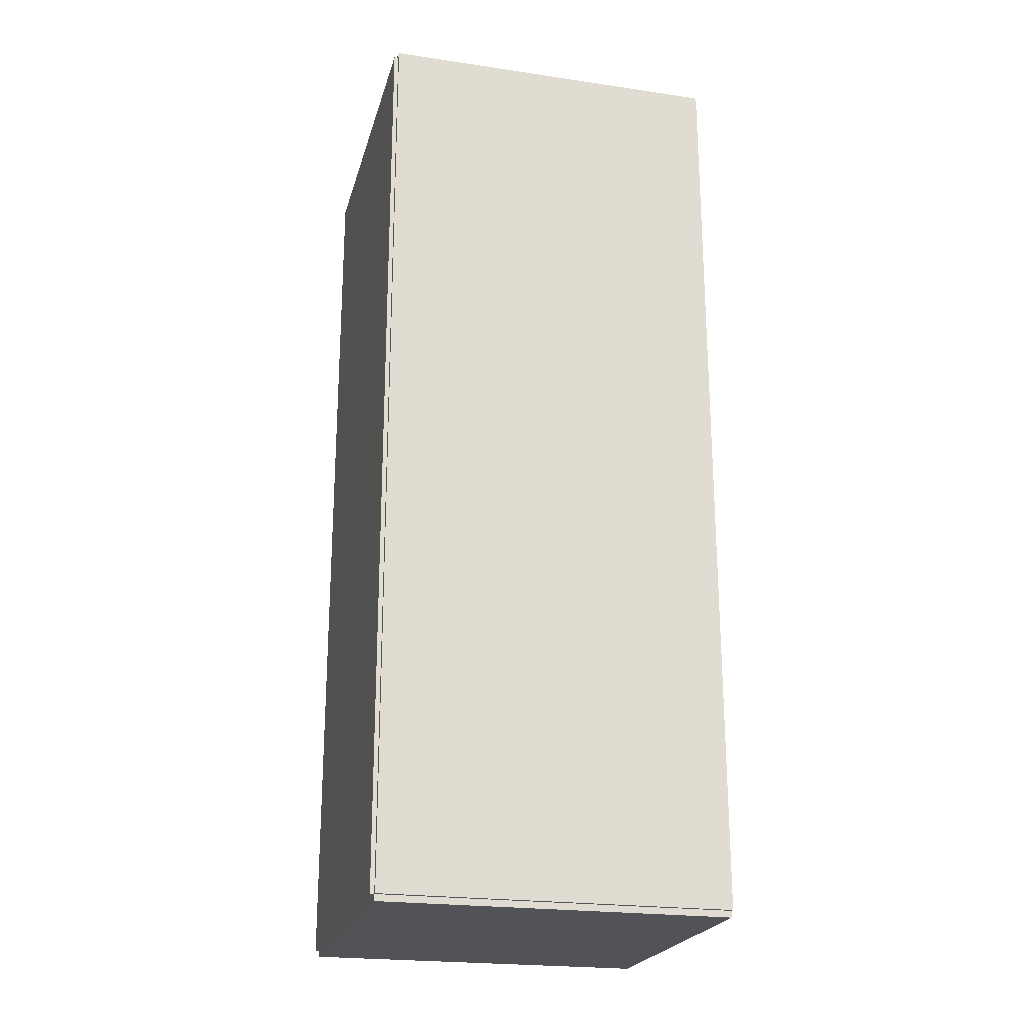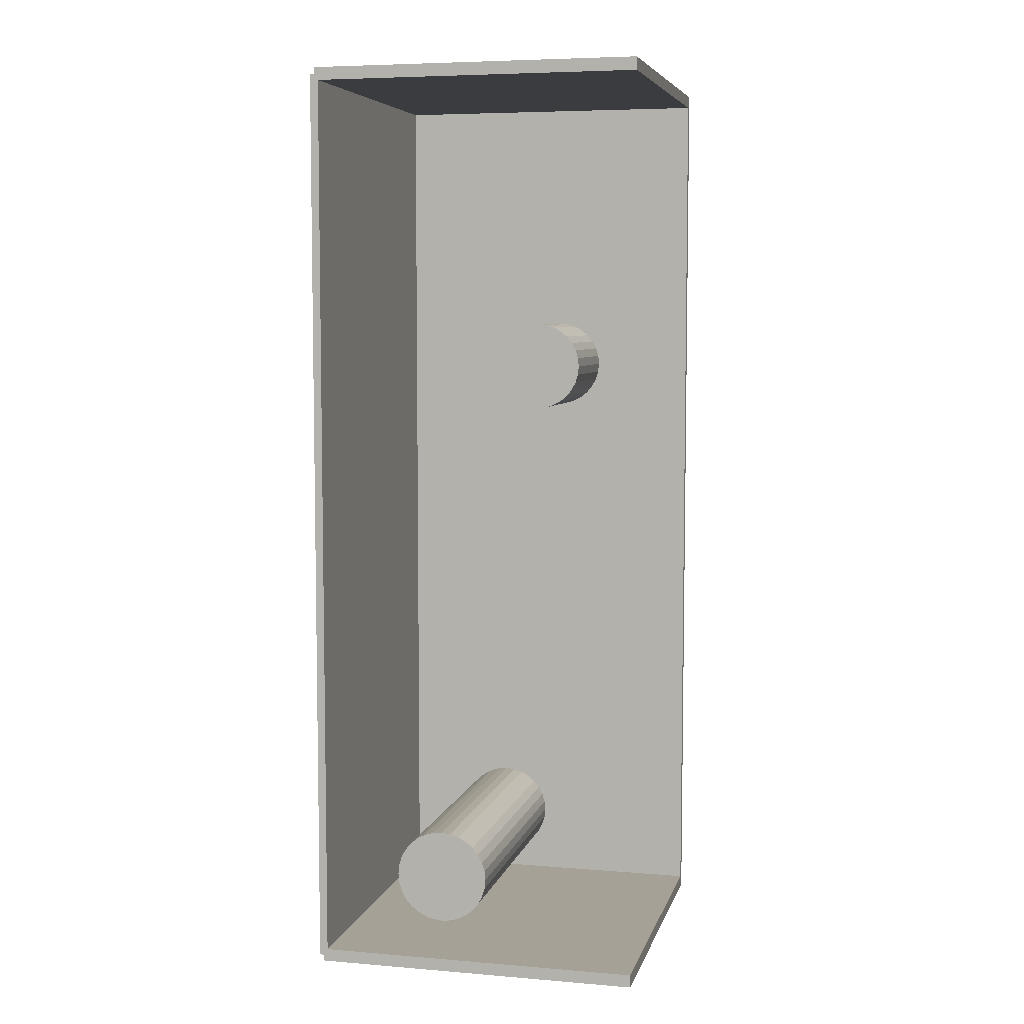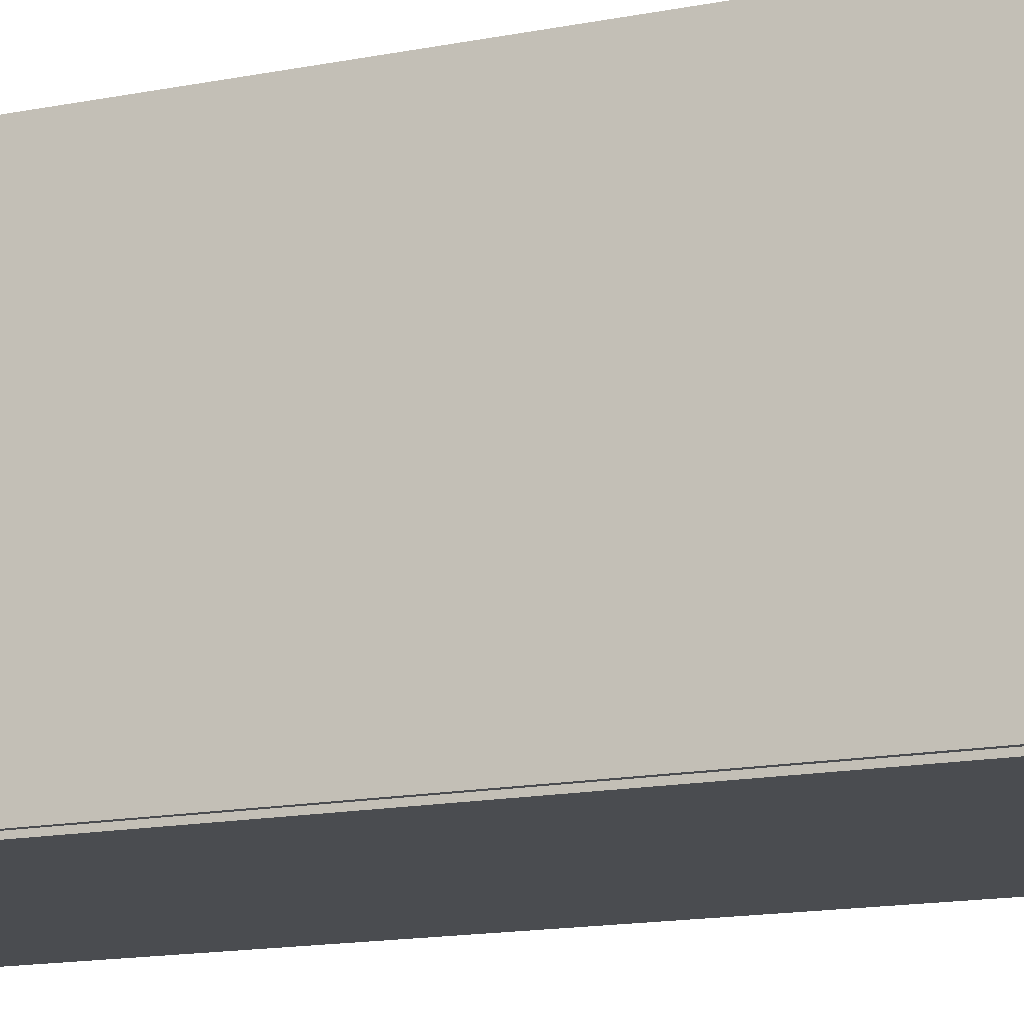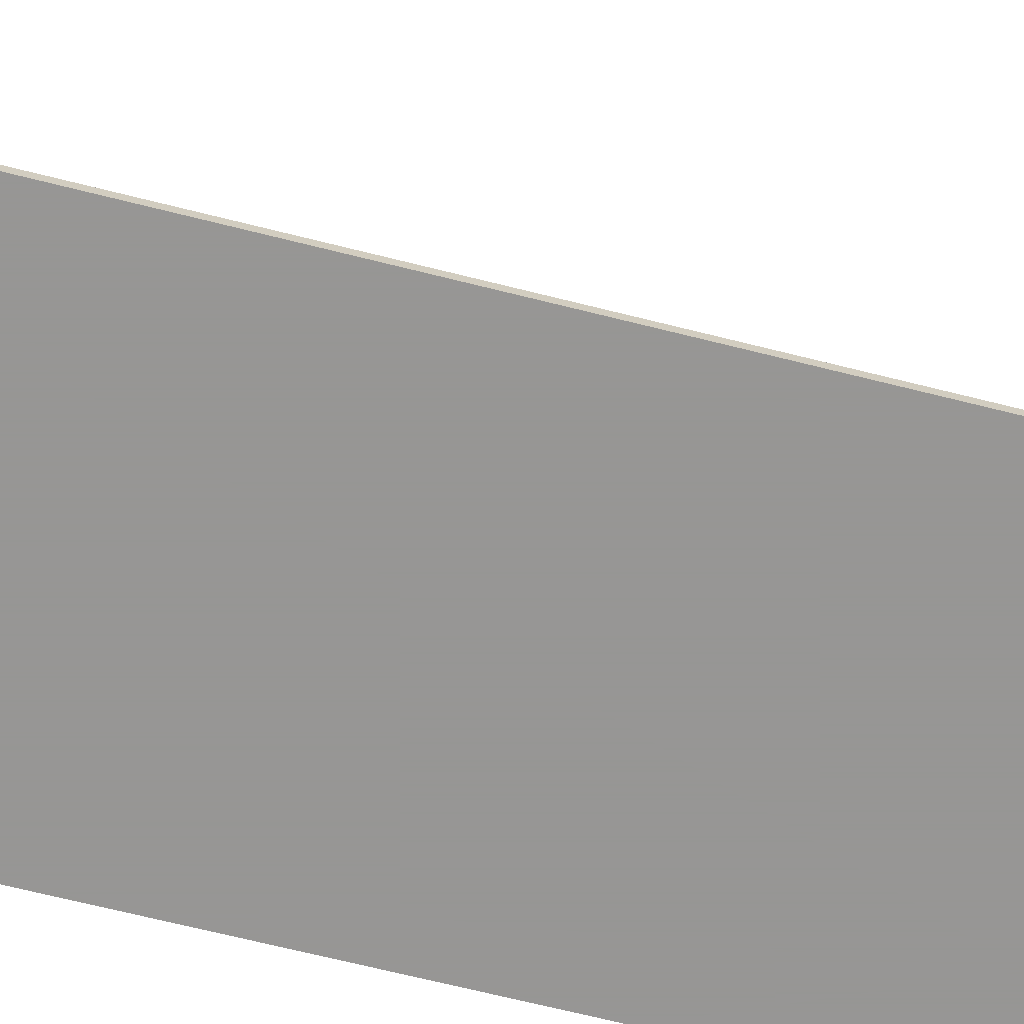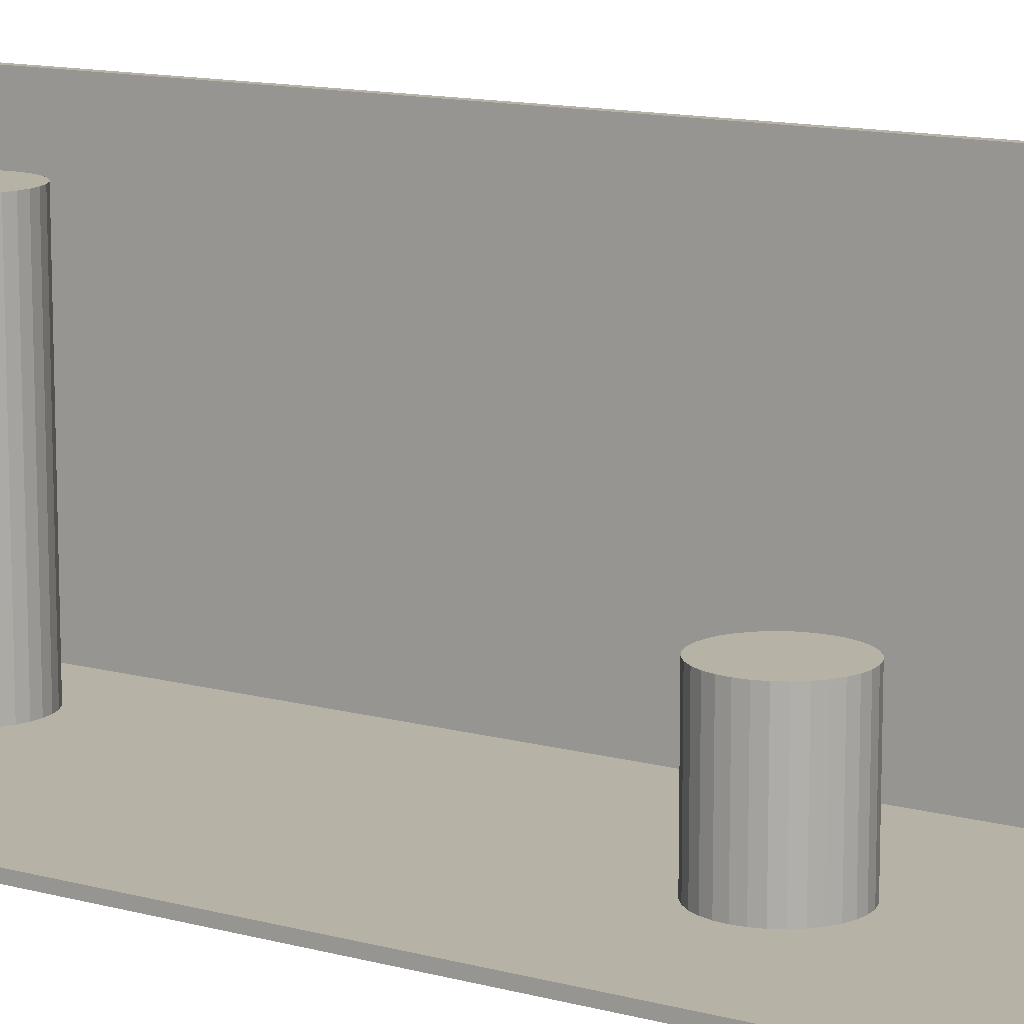
<metadata>
{"format":"obj","ext":"obj","renderer":"f3d","projection":"perspective","resolution":1024,"background":"white","views":[{"elev":-22.5,"azim":-104.2,"up":"+Y"},{"elev":6.2,"azim":13.8,"up":"+Y"},{"elev":-14.9,"azim":-66.9,"up":"+Z"},{"elev":-67.8,"azim":75.8,"up":"+Z"},{"elev":12.4,"azim":122.7,"up":"+Z"}]}
</metadata>
<code>
v -0.08962 -0.2493 -0.002259
v -0.08962 -0.2493 0.002259
v -0.08962 0.2493 -0.002259
v -0.08962 0.2493 0.002259
v 0.08962 -0.2493 -0.002259
v 0.08962 -0.2493 0.002259
v 0.08962 0.2493 -0.002259
v 0.08962 0.2493 0.002259
v -0.08736 -0.2493 0
v -0.09188 -0.2493 0
v -0.08736 0.2493 0
v -0.09188 0.2493 0
v -0.08736 -0.2493 0.1875
v -0.09188 -0.2493 0.1875
v -0.08736 0.2493 0.1875
v -0.09188 0.2493 0.1875
v -0.08962 0.2458 0.1875
v -0.08962 0.2528 0.1875
v -0.08962 0.2458 0
v -0.08962 0.2528 0
v 0.08962 0.2458 0.1875
v 0.08962 0.2528 0.1875
v 0.08962 0.2458 0
v 0.08962 0.2528 0
v -0.08962 -0.2458 0
v -0.08962 -0.2528 0
v -0.08962 -0.2458 0.1875
v -0.08962 -0.2528 0.1875
v 0.08962 -0.2458 0
v 0.08962 -0.2528 0
v 0.08962 -0.2458 0.1875
v 0.08962 -0.2528 0.1875
v -0.02632 -0.2064 0.004519
v -9.526e-05 -0.2064 0.004519
v -9.526e-05 -0.2064 0.08289
v -0.02632 -0.2064 0.08289
v -0.0005992 -0.2013 0.004519
v -0.0005992 -0.2013 0.08289
v -0.002092 -0.1963 0.004519
v -0.002092 -0.1963 0.08289
v -0.004515 -0.1918 0.004519
v -0.004515 -0.1918 0.08289
v -0.007777 -0.1878 0.004519
v -0.007777 -0.1878 0.08289
v -0.01175 -0.1846 0.004519
v -0.01175 -0.1846 0.08289
v -0.01629 -0.1821 0.004519
v -0.01629 -0.1821 0.08289
v -0.02121 -0.1807 0.004519
v -0.02121 -0.1807 0.08289
v -0.02632 -0.1802 0.004519
v -0.02632 -0.1802 0.08289
v -0.03144 -0.1807 0.004519
v -0.03144 -0.1807 0.08289
v -0.03636 -0.1821 0.004519
v -0.03636 -0.1821 0.08289
v -0.04089 -0.1846 0.004519
v -0.04089 -0.1846 0.08289
v -0.04487 -0.1878 0.004519
v -0.04487 -0.1878 0.08289
v -0.04813 -0.1918 0.004519
v -0.04813 -0.1918 0.08289
v -0.05055 -0.1963 0.004519
v -0.05055 -0.1963 0.08289
v -0.05205 -0.2013 0.004519
v -0.05205 -0.2013 0.08289
v -0.05255 -0.2064 0.004519
v -0.05255 -0.2064 0.08289
v -0.05205 -0.2115 0.004519
v -0.05205 -0.2115 0.08289
v -0.05055 -0.2164 0.004519
v -0.05055 -0.2164 0.08289
v -0.04813 -0.2209 0.004519
v -0.04813 -0.2209 0.08289
v -0.04487 -0.2249 0.004519
v -0.04487 -0.2249 0.08289
v -0.04089 -0.2282 0.004519
v -0.04089 -0.2282 0.08289
v -0.03636 -0.2306 0.004519
v -0.03636 -0.2306 0.08289
v -0.03144 -0.2321 0.004519
v -0.03144 -0.2321 0.08289
v -0.02632 -0.2326 0.004519
v -0.02632 -0.2326 0.08289
v -0.02121 -0.2321 0.004519
v -0.02121 -0.2321 0.08289
v -0.01629 -0.2306 0.004519
v -0.01629 -0.2306 0.08289
v -0.01175 -0.2282 0.004519
v -0.01175 -0.2282 0.08289
v -0.007777 -0.2249 0.004519
v -0.007777 -0.2249 0.08289
v -0.004515 -0.2209 0.004519
v -0.004515 -0.2209 0.08289
v -0.002092 -0.2164 0.004519
v -0.002092 -0.2164 0.08289
v -0.0005992 -0.2115 0.004519
v -0.0005992 -0.2115 0.08289
v -0.02632 -0.2064 0.08289
v -9.526e-05 -0.2064 0.08289
v -9.526e-05 -0.2064 0.1613
v -0.02632 -0.2064 0.1613
v -0.0005992 -0.2013 0.08289
v -0.0005992 -0.2013 0.1613
v -0.002092 -0.1963 0.08289
v -0.002092 -0.1963 0.1613
v -0.004515 -0.1918 0.08289
v -0.004515 -0.1918 0.1613
v -0.007777 -0.1878 0.08289
v -0.007777 -0.1878 0.1613
v -0.01175 -0.1846 0.08289
v -0.01175 -0.1846 0.1613
v -0.01629 -0.1821 0.08289
v -0.01629 -0.1821 0.1613
v -0.02121 -0.1807 0.08289
v -0.02121 -0.1807 0.1613
v -0.02632 -0.1802 0.08289
v -0.02632 -0.1802 0.1613
v -0.03144 -0.1807 0.08289
v -0.03144 -0.1807 0.1613
v -0.03636 -0.1821 0.08289
v -0.03636 -0.1821 0.1613
v -0.04089 -0.1846 0.08289
v -0.04089 -0.1846 0.1613
v -0.04487 -0.1878 0.08289
v -0.04487 -0.1878 0.1613
v -0.04813 -0.1918 0.08289
v -0.04813 -0.1918 0.1613
v -0.05055 -0.1963 0.08289
v -0.05055 -0.1963 0.1613
v -0.05205 -0.2013 0.08289
v -0.05205 -0.2013 0.1613
v -0.05255 -0.2064 0.08289
v -0.05255 -0.2064 0.1613
v -0.05205 -0.2115 0.08289
v -0.05205 -0.2115 0.1613
v -0.05055 -0.2164 0.08289
v -0.05055 -0.2164 0.1613
v -0.04813 -0.2209 0.08289
v -0.04813 -0.2209 0.1613
v -0.04487 -0.2249 0.08289
v -0.04487 -0.2249 0.1613
v -0.04089 -0.2282 0.08289
v -0.04089 -0.2282 0.1613
v -0.03636 -0.2306 0.08289
v -0.03636 -0.2306 0.1613
v -0.03144 -0.2321 0.08289
v -0.03144 -0.2321 0.1613
v -0.02632 -0.2326 0.08289
v -0.02632 -0.2326 0.1613
v -0.02121 -0.2321 0.08289
v -0.02121 -0.2321 0.1613
v -0.01629 -0.2306 0.08289
v -0.01629 -0.2306 0.1613
v -0.01175 -0.2282 0.08289
v -0.01175 -0.2282 0.1613
v -0.007777 -0.2249 0.08289
v -0.007777 -0.2249 0.1613
v -0.004515 -0.2209 0.08289
v -0.004515 -0.2209 0.1613
v -0.002092 -0.2164 0.08289
v -0.002092 -0.2164 0.1613
v -0.0005992 -0.2115 0.08289
v -0.0005992 -0.2115 0.1613
v 0.008892 0.0868 0.004519
v 0.03436 0.0868 0.004519
v 0.03436 0.0868 0.06794
v 0.008892 0.0868 0.06794
v 0.03387 0.09177 0.004519
v 0.03387 0.09177 0.06794
v 0.03242 0.09655 0.004519
v 0.03242 0.09655 0.06794
v 0.03007 0.1009 0.004519
v 0.03007 0.1009 0.06794
v 0.0269 0.1048 0.004519
v 0.0269 0.1048 0.06794
v 0.02304 0.108 0.004519
v 0.02304 0.108 0.06794
v 0.01864 0.1103 0.004519
v 0.01864 0.1103 0.06794
v 0.01386 0.1118 0.004519
v 0.01386 0.1118 0.06794
v 0.008892 0.1123 0.004519
v 0.008892 0.1123 0.06794
v 0.003924 0.1118 0.004519
v 0.003924 0.1118 0.06794
v -0.0008528 0.1103 0.004519
v -0.0008528 0.1103 0.06794
v -0.005255 0.108 0.004519
v -0.005255 0.108 0.06794
v -0.009114 0.1048 0.004519
v -0.009114 0.1048 0.06794
v -0.01228 0.1009 0.004519
v -0.01228 0.1009 0.06794
v -0.01463 0.09655 0.004519
v -0.01463 0.09655 0.06794
v -0.01608 0.09177 0.004519
v -0.01608 0.09177 0.06794
v -0.01657 0.0868 0.004519
v -0.01657 0.0868 0.06794
v -0.01608 0.08183 0.004519
v -0.01608 0.08183 0.06794
v -0.01463 0.07706 0.004519
v -0.01463 0.07706 0.06794
v -0.01228 0.07265 0.004519
v -0.01228 0.07265 0.06794
v -0.009114 0.0688 0.004519
v -0.009114 0.0688 0.06794
v -0.005255 0.06563 0.004519
v -0.005255 0.06563 0.06794
v -0.0008528 0.06327 0.004519
v -0.0008528 0.06327 0.06794
v 0.003924 0.06183 0.004519
v 0.003924 0.06183 0.06794
v 0.008892 0.06134 0.004519
v 0.008892 0.06134 0.06794
v 0.01386 0.06183 0.004519
v 0.01386 0.06183 0.06794
v 0.01864 0.06327 0.004519
v 0.01864 0.06327 0.06794
v 0.02304 0.06563 0.004519
v 0.02304 0.06563 0.06794
v 0.0269 0.0688 0.004519
v 0.0269 0.0688 0.06794
v 0.03007 0.07265 0.004519
v 0.03007 0.07265 0.06794
v 0.03242 0.07706 0.004519
v 0.03242 0.07706 0.06794
v 0.03387 0.08183 0.004519
v 0.03387 0.08183 0.06794
f 2 4 1
f 5 2 1
f 1 4 3
f 3 5 1
f 2 8 4
f 6 2 5
f 6 8 2
f 4 8 3
f 7 5 3
f 3 8 7
f 7 6 5
f 8 6 7
f 10 12 9
f 13 10 9
f 9 12 11
f 11 13 9
f 10 16 12
f 14 10 13
f 14 16 10
f 12 16 11
f 15 13 11
f 11 16 15
f 15 14 13
f 16 14 15
f 18 20 17
f 21 18 17
f 17 20 19
f 19 21 17
f 18 24 20
f 22 18 21
f 22 24 18
f 20 24 19
f 23 21 19
f 19 24 23
f 23 22 21
f 24 22 23
f 26 28 25
f 29 26 25
f 25 28 27
f 27 29 25
f 26 32 28
f 30 26 29
f 30 32 26
f 28 32 27
f 31 29 27
f 27 32 31
f 31 30 29
f 32 30 31
f 34 33 37
f 34 37 35
f 35 37 38
f 35 38 36
f 37 33 39
f 37 39 38
f 38 39 40
f 38 40 36
f 39 33 41
f 39 41 40
f 40 41 42
f 40 42 36
f 41 33 43
f 41 43 42
f 42 43 44
f 42 44 36
f 43 33 45
f 43 45 44
f 44 45 46
f 44 46 36
f 45 33 47
f 45 47 46
f 46 47 48
f 46 48 36
f 47 33 49
f 47 49 48
f 48 49 50
f 48 50 36
f 49 33 51
f 49 51 50
f 50 51 52
f 50 52 36
f 51 33 53
f 51 53 52
f 52 53 54
f 52 54 36
f 53 33 55
f 53 55 54
f 54 55 56
f 54 56 36
f 55 33 57
f 55 57 56
f 56 57 58
f 56 58 36
f 57 33 59
f 57 59 58
f 58 59 60
f 58 60 36
f 59 33 61
f 59 61 60
f 60 61 62
f 60 62 36
f 61 33 63
f 61 63 62
f 62 63 64
f 62 64 36
f 63 33 65
f 63 65 64
f 64 65 66
f 64 66 36
f 65 33 67
f 65 67 66
f 66 67 68
f 66 68 36
f 67 33 69
f 67 69 68
f 68 69 70
f 68 70 36
f 69 33 71
f 69 71 70
f 70 71 72
f 70 72 36
f 71 33 73
f 71 73 72
f 72 73 74
f 72 74 36
f 73 33 75
f 73 75 74
f 74 75 76
f 74 76 36
f 75 33 77
f 75 77 76
f 76 77 78
f 76 78 36
f 77 33 79
f 77 79 78
f 78 79 80
f 78 80 36
f 79 33 81
f 79 81 80
f 80 81 82
f 80 82 36
f 81 33 83
f 81 83 82
f 82 83 84
f 82 84 36
f 83 33 85
f 83 85 84
f 84 85 86
f 84 86 36
f 85 33 87
f 85 87 86
f 86 87 88
f 86 88 36
f 87 33 89
f 87 89 88
f 88 89 90
f 88 90 36
f 89 33 91
f 89 91 90
f 90 91 92
f 90 92 36
f 91 33 93
f 91 93 92
f 92 93 94
f 92 94 36
f 93 33 95
f 93 95 94
f 94 95 96
f 94 96 36
f 95 33 97
f 95 97 96
f 96 97 98
f 96 98 36
f 97 33 34
f 97 34 98
f 98 34 35
f 98 35 36
f 100 99 103
f 100 103 101
f 101 103 104
f 101 104 102
f 103 99 105
f 103 105 104
f 104 105 106
f 104 106 102
f 105 99 107
f 105 107 106
f 106 107 108
f 106 108 102
f 107 99 109
f 107 109 108
f 108 109 110
f 108 110 102
f 109 99 111
f 109 111 110
f 110 111 112
f 110 112 102
f 111 99 113
f 111 113 112
f 112 113 114
f 112 114 102
f 113 99 115
f 113 115 114
f 114 115 116
f 114 116 102
f 115 99 117
f 115 117 116
f 116 117 118
f 116 118 102
f 117 99 119
f 117 119 118
f 118 119 120
f 118 120 102
f 119 99 121
f 119 121 120
f 120 121 122
f 120 122 102
f 121 99 123
f 121 123 122
f 122 123 124
f 122 124 102
f 123 99 125
f 123 125 124
f 124 125 126
f 124 126 102
f 125 99 127
f 125 127 126
f 126 127 128
f 126 128 102
f 127 99 129
f 127 129 128
f 128 129 130
f 128 130 102
f 129 99 131
f 129 131 130
f 130 131 132
f 130 132 102
f 131 99 133
f 131 133 132
f 132 133 134
f 132 134 102
f 133 99 135
f 133 135 134
f 134 135 136
f 134 136 102
f 135 99 137
f 135 137 136
f 136 137 138
f 136 138 102
f 137 99 139
f 137 139 138
f 138 139 140
f 138 140 102
f 139 99 141
f 139 141 140
f 140 141 142
f 140 142 102
f 141 99 143
f 141 143 142
f 142 143 144
f 142 144 102
f 143 99 145
f 143 145 144
f 144 145 146
f 144 146 102
f 145 99 147
f 145 147 146
f 146 147 148
f 146 148 102
f 147 99 149
f 147 149 148
f 148 149 150
f 148 150 102
f 149 99 151
f 149 151 150
f 150 151 152
f 150 152 102
f 151 99 153
f 151 153 152
f 152 153 154
f 152 154 102
f 153 99 155
f 153 155 154
f 154 155 156
f 154 156 102
f 155 99 157
f 155 157 156
f 156 157 158
f 156 158 102
f 157 99 159
f 157 159 158
f 158 159 160
f 158 160 102
f 159 99 161
f 159 161 160
f 160 161 162
f 160 162 102
f 161 99 163
f 161 163 162
f 162 163 164
f 162 164 102
f 163 99 100
f 163 100 164
f 164 100 101
f 164 101 102
f 166 165 169
f 166 169 167
f 167 169 170
f 167 170 168
f 169 165 171
f 169 171 170
f 170 171 172
f 170 172 168
f 171 165 173
f 171 173 172
f 172 173 174
f 172 174 168
f 173 165 175
f 173 175 174
f 174 175 176
f 174 176 168
f 175 165 177
f 175 177 176
f 176 177 178
f 176 178 168
f 177 165 179
f 177 179 178
f 178 179 180
f 178 180 168
f 179 165 181
f 179 181 180
f 180 181 182
f 180 182 168
f 181 165 183
f 181 183 182
f 182 183 184
f 182 184 168
f 183 165 185
f 183 185 184
f 184 185 186
f 184 186 168
f 185 165 187
f 185 187 186
f 186 187 188
f 186 188 168
f 187 165 189
f 187 189 188
f 188 189 190
f 188 190 168
f 189 165 191
f 189 191 190
f 190 191 192
f 190 192 168
f 191 165 193
f 191 193 192
f 192 193 194
f 192 194 168
f 193 165 195
f 193 195 194
f 194 195 196
f 194 196 168
f 195 165 197
f 195 197 196
f 196 197 198
f 196 198 168
f 197 165 199
f 197 199 198
f 198 199 200
f 198 200 168
f 199 165 201
f 199 201 200
f 200 201 202
f 200 202 168
f 201 165 203
f 201 203 202
f 202 203 204
f 202 204 168
f 203 165 205
f 203 205 204
f 204 205 206
f 204 206 168
f 205 165 207
f 205 207 206
f 206 207 208
f 206 208 168
f 207 165 209
f 207 209 208
f 208 209 210
f 208 210 168
f 209 165 211
f 209 211 210
f 210 211 212
f 210 212 168
f 211 165 213
f 211 213 212
f 212 213 214
f 212 214 168
f 213 165 215
f 213 215 214
f 214 215 216
f 214 216 168
f 215 165 217
f 215 217 216
f 216 217 218
f 216 218 168
f 217 165 219
f 217 219 218
f 218 219 220
f 218 220 168
f 219 165 221
f 219 221 220
f 220 221 222
f 220 222 168
f 221 165 223
f 221 223 222
f 222 223 224
f 222 224 168
f 223 165 225
f 223 225 224
f 224 225 226
f 224 226 168
f 225 165 227
f 225 227 226
f 226 227 228
f 226 228 168
f 227 165 229
f 227 229 228
f 228 229 230
f 228 230 168
f 229 165 166
f 229 166 230
f 230 166 167
f 230 167 168

</code>
